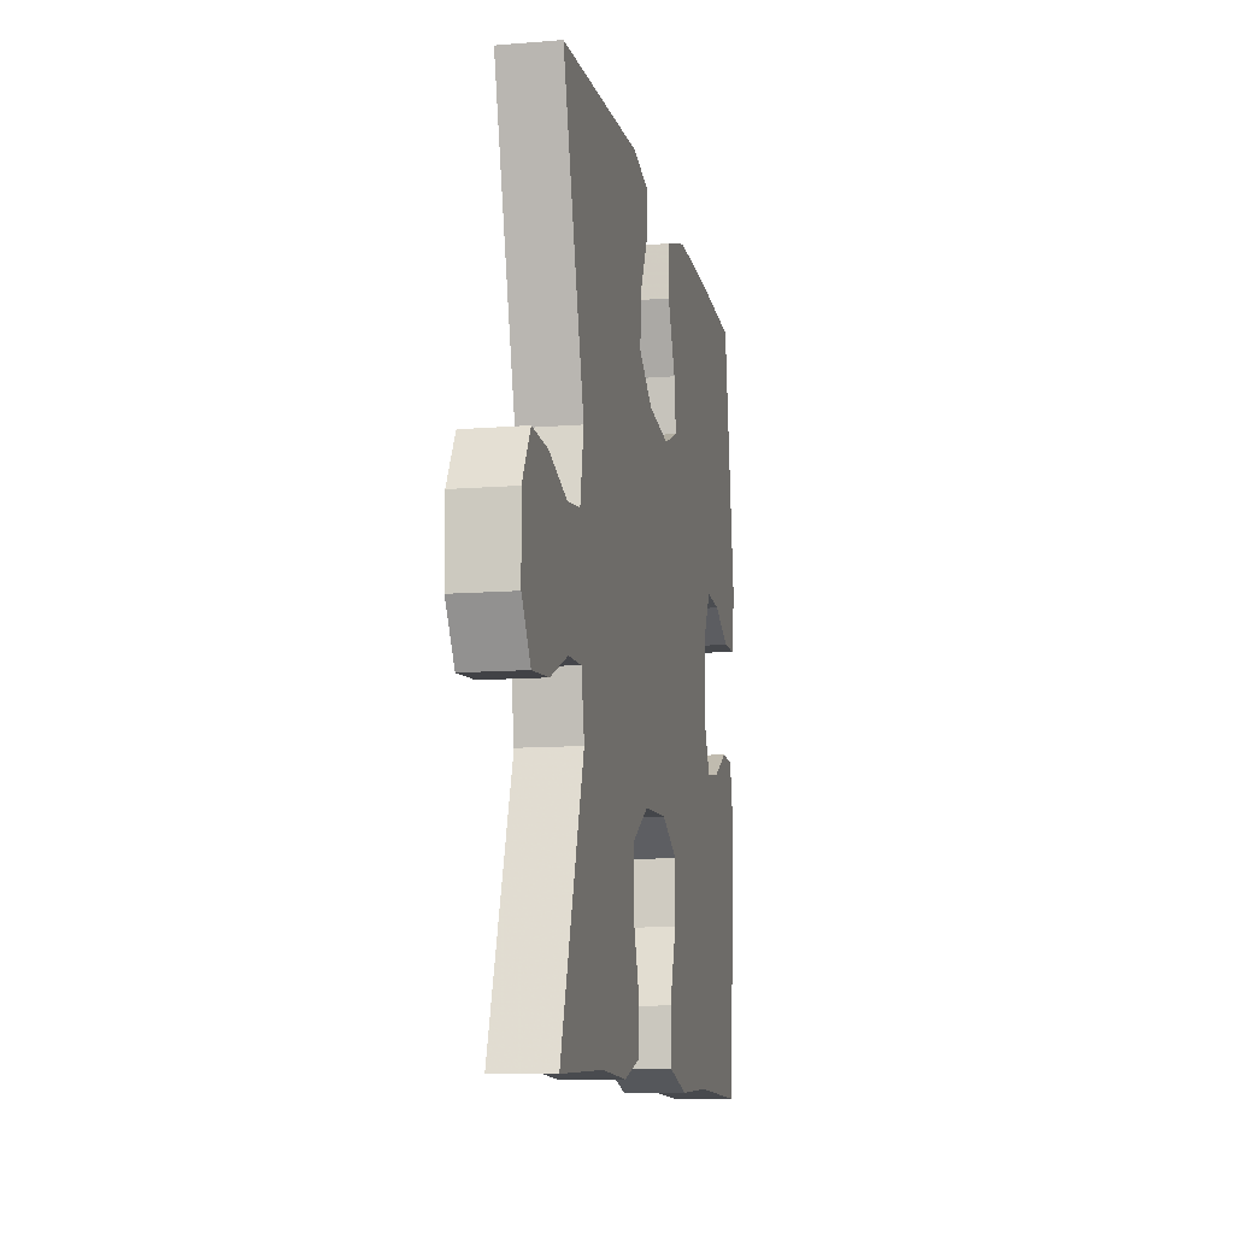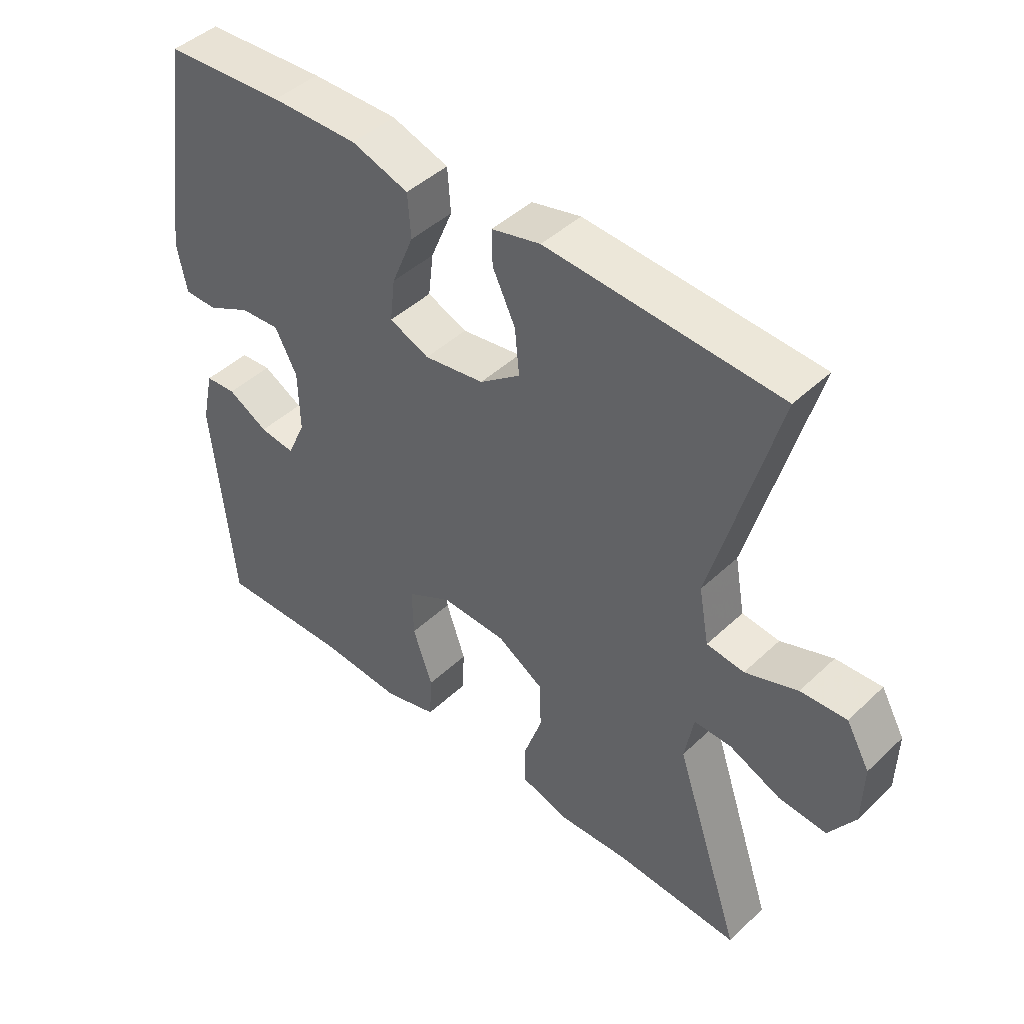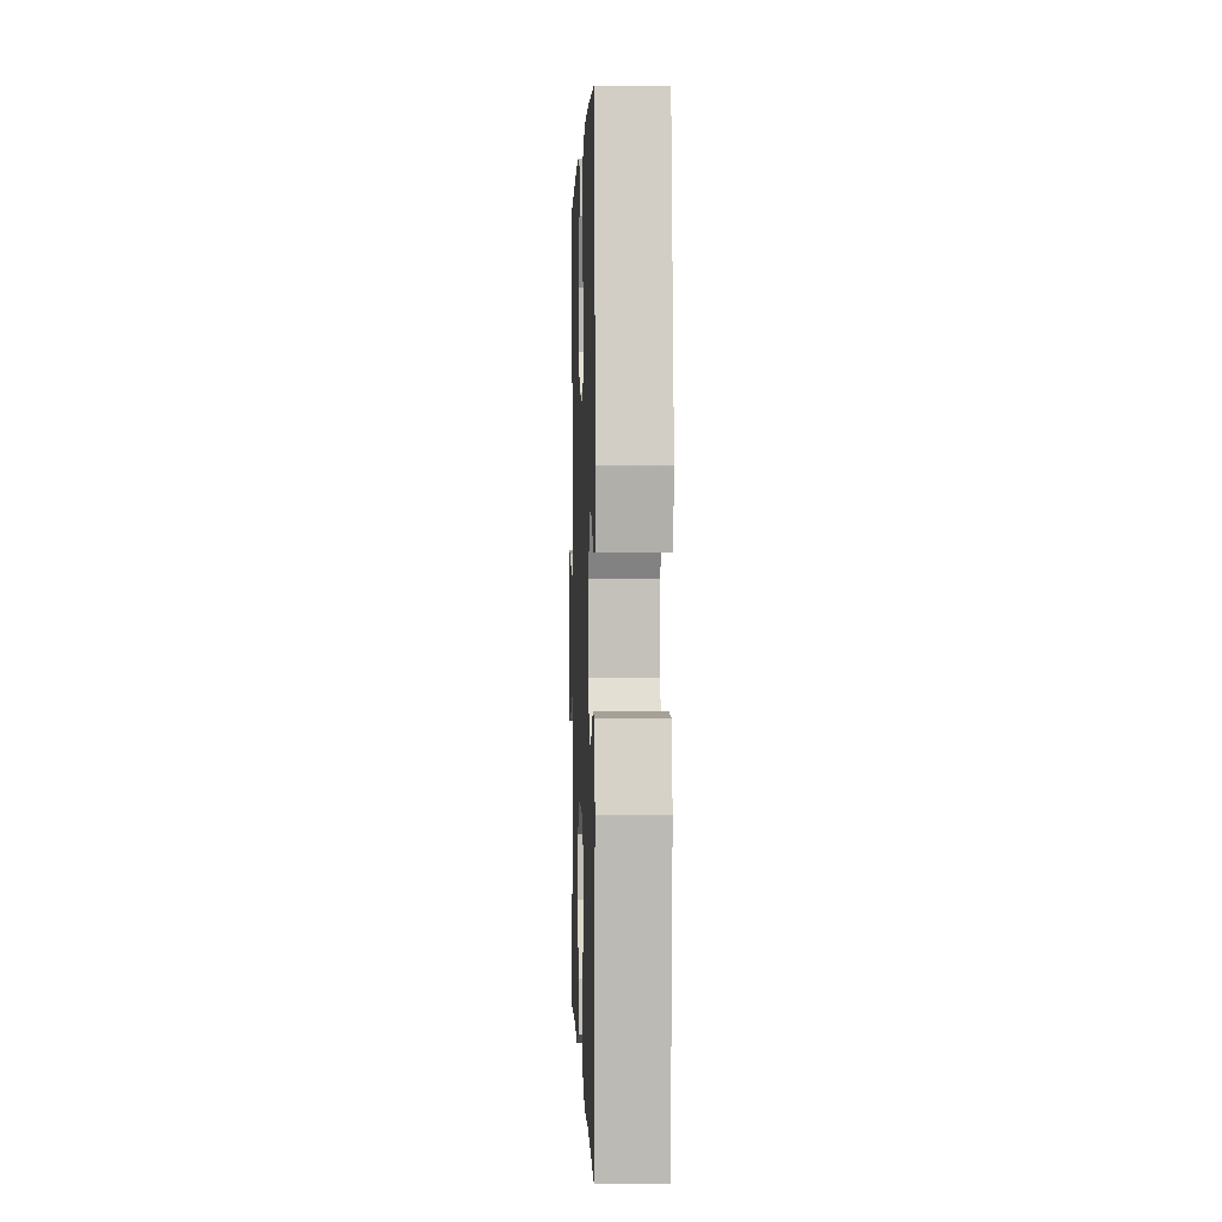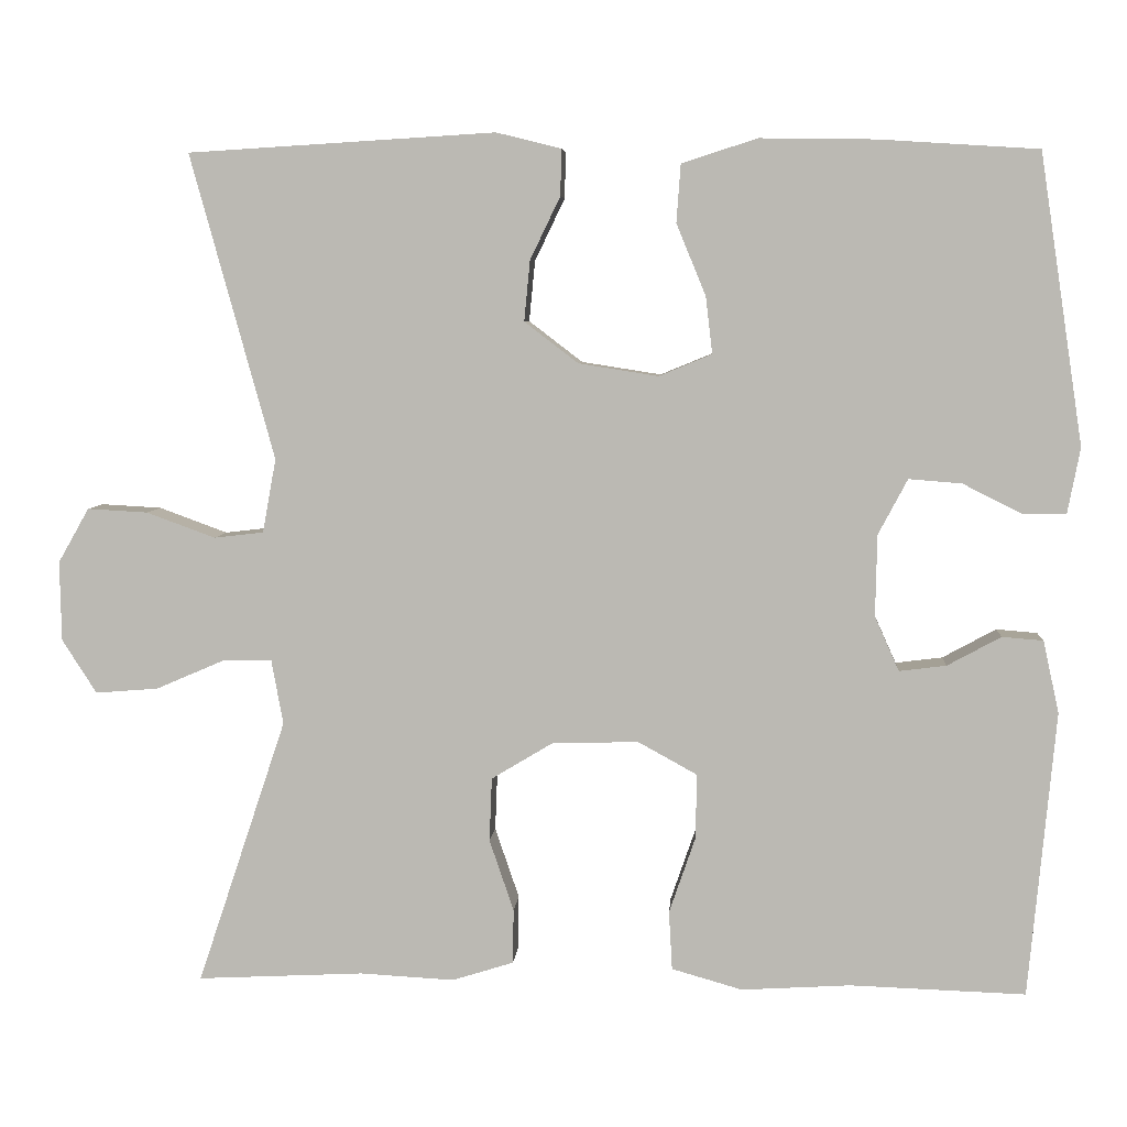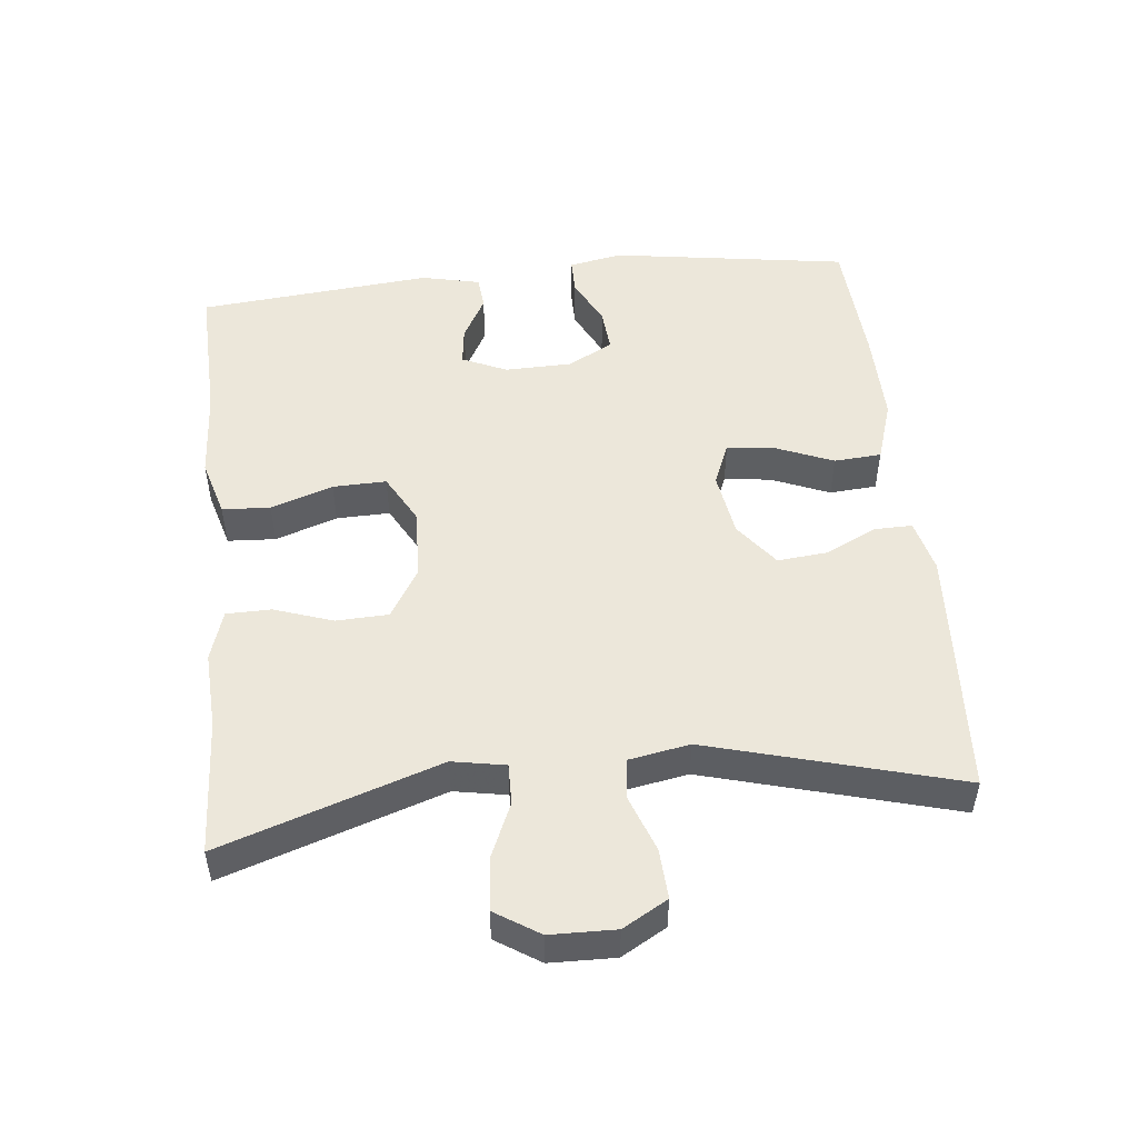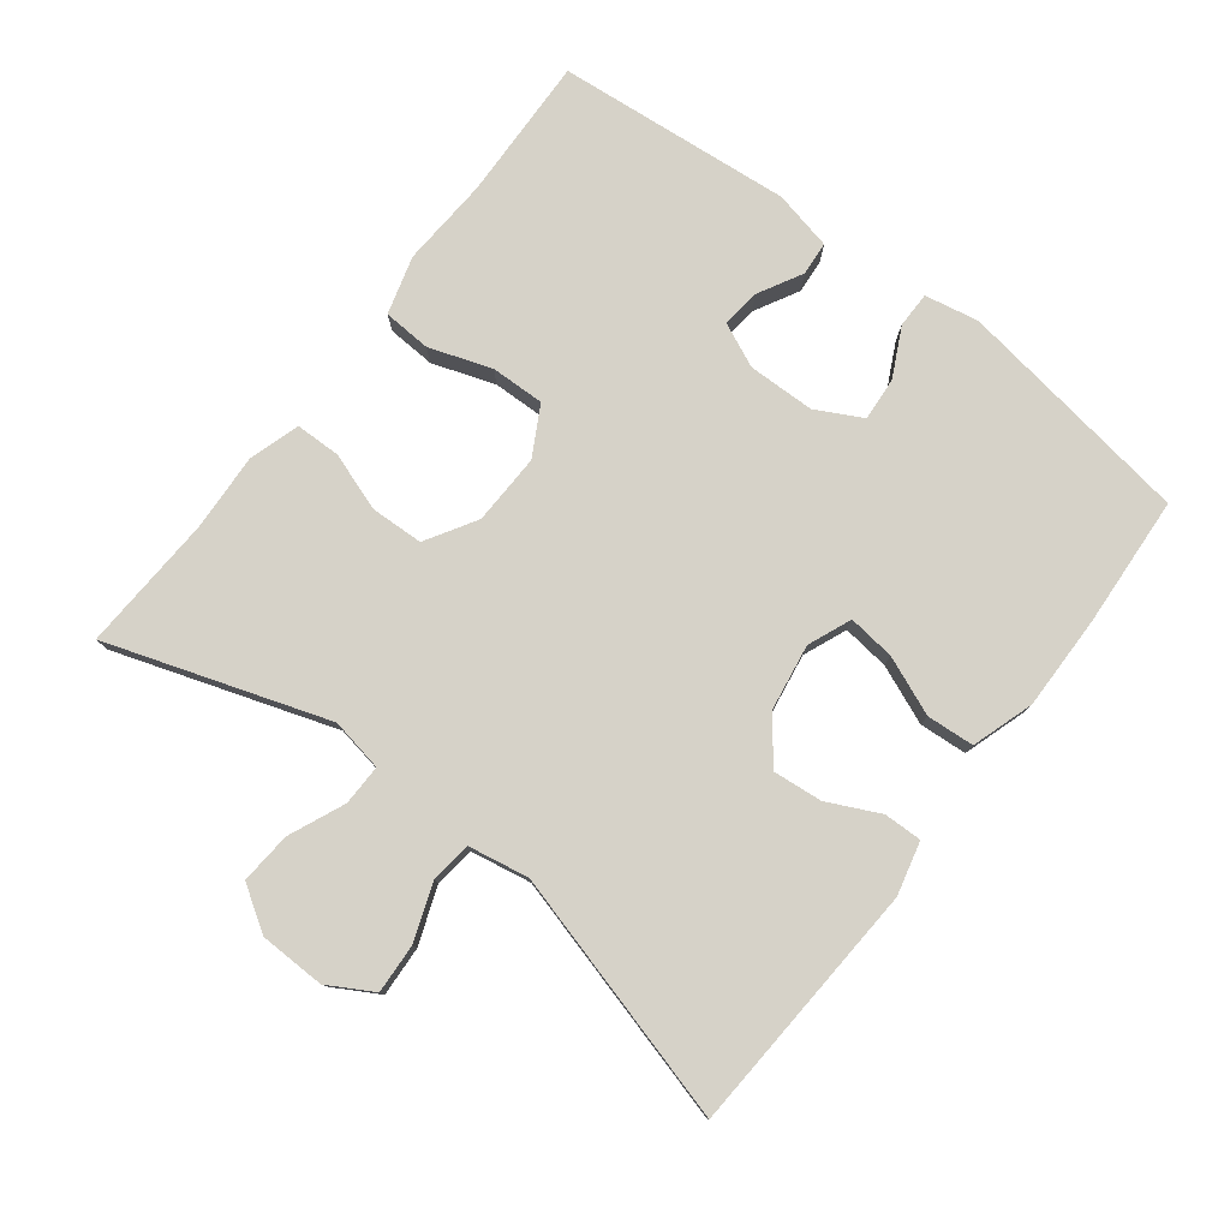
<metadata>
{"format":"obj","ext":"obj","renderer":"f3d","projection":"perspective","resolution":1024,"background":"white","views":[{"elev":-11.1,"azim":-78.7,"up":"+Z"},{"elev":44.9,"azim":-137.3,"up":"+Z"},{"elev":1.4,"azim":88.0,"up":"+Z"},{"elev":5.9,"azim":4.2,"up":"+Z"},{"elev":50.4,"azim":-96.0,"up":"+Y"},{"elev":78.4,"azim":-52.4,"up":"+Y"}]}
</metadata>
<code>
v -0.5 0.07 0.5
v -0.134 0.07 0.522
v -0.057 0.07 0.503
v -0.058 0.07 0.448
v -0.094 0.07 0.373
v -0.101 0.07 0.301
v -0.037 0.07 0.252
v 0.058 0.07 0.237
v 0.121 0.07 0.263
v 0.113 0.07 0.331
v 0.078 0.07 0.416
v 0.083 0.07 0.485
v 0.173 0.07 0.514
v 0.31 0.07 0.512
v 0.5 0.07 0.5
v 0.552 0.07 0.155
v 0.537 0.07 0.077
v 0.485 0.07 0.077
v 0.415 0.07 0.112
v 0.352 0.07 0.117
v 0.317 0.07 0.051
v 0.315 0.07 -0.046
v 0.344 0.07 -0.111
v 0.4 0.07 -0.104
v 0.464 0.07 -0.069
v 0.513 0.07 -0.073
v 0.532 0.07 -0.159
v 0.5 0.07 -0.5
v 0.291 0.07 -0.493
v 0.161 0.07 -0.501
v 0.077 0.07 -0.477
v 0.073 0.07 -0.407
v 0.104 0.07 -0.317
v 0.106 0.07 -0.239
v 0.035 0.07 -0.2
v -0.068 0.07 -0.203
v -0.141 0.07 -0.247
v -0.144 0.07 -0.323
v -0.115 0.07 -0.408
v -0.116 0.07 -0.473
v -0.189 0.07 -0.496
v -0.302 0.07 -0.49
v -0.5 0.07 -0.5
v -0.394 0.07 -0.183
v -0.408 0.07 -0.106
v -0.467 0.07 -0.107
v -0.548 0.07 -0.142
v -0.623 0.07 -0.148
v -0.664 0.07 -0.084
v -0.666 0.07 0.011
v -0.629 0.07 0.076
v -0.557 0.07 0.072
v -0.475 0.07 0.042
v -0.416 0.07 0.049
v -0.4 0.07 0.137
v -0.5 0 0.5
v -0.134 0 0.522
v -0.057 0 0.503
v -0.058 0 0.448
v -0.094 0 0.373
v -0.101 0 0.301
v -0.037 0 0.252
v 0.058 0 0.237
v 0.121 0 0.263
v 0.113 0 0.331
v 0.078 0 0.416
v 0.083 0 0.485
v 0.173 0 0.514
v 0.31 0 0.512
v 0.5 0 0.5
v 0.552 0 0.155
v 0.537 0 0.077
v 0.485 0 0.077
v 0.415 0 0.112
v 0.352 0 0.117
v 0.317 0 0.051
v 0.315 0 -0.046
v 0.344 0 -0.111
v 0.4 0 -0.104
v 0.464 0 -0.069
v 0.513 0 -0.073
v 0.532 0 -0.159
v 0.5 0 -0.5
v 0.291 0 -0.493
v 0.161 0 -0.501
v 0.077 0 -0.477
v 0.073 0 -0.407
v 0.104 0 -0.317
v 0.106 0 -0.239
v 0.035 0 -0.2
v -0.068 0 -0.203
v -0.141 0 -0.247
v -0.144 0 -0.323
v -0.115 0 -0.408
v -0.116 0 -0.473
v -0.189 0 -0.496
v -0.302 0 -0.49
v -0.5 0 -0.5
v -0.394 0 -0.183
v -0.408 0 -0.106
v -0.467 0 -0.107
v -0.548 0 -0.142
v -0.623 0 -0.148
v -0.664 0 -0.084
v -0.666 0 0.011
v -0.629 0 0.076
v -0.557 0 0.072
v -0.475 0 0.042
v -0.416 0 0.049
v -0.4 0 0.137
f 50 51 52 53
f 50 53 54
f 49 50 54
f 46 47 48 49
f 45 46 49 54
f 44 45 54 55
f 42 43 44
f 41 42 44 55
f 38 39 40 41
f 37 38 41 55
f 30 31 32 33
f 29 30 33 34
f 28 29 34
f 27 28 34
f 24 25 26 27
f 23 24 27 34
f 22 23 34 35
f 16 17 18 19
f 16 19 20
f 15 16 20
f 14 15 20 21
f 10 11 12 13
f 9 10 13 14
f 2 3 4 5
f 2 5 6
f 1 2 6
f 36 37 55 1
f 9 14 21 22
f 8 9 22 35
f 7 8 35 36
f 1 6 7 36
f 108 107 106 105
f 109 108 105
f 109 105 104
f 104 103 102 101
f 109 104 101 100
f 110 109 100 99
f 99 98 97
f 110 99 97 96
f 96 95 94 93
f 110 96 93 92
f 88 87 86 85
f 89 88 85 84
f 89 84 83
f 89 83 82
f 82 81 80 79
f 89 82 79 78
f 90 89 78 77
f 74 73 72 71
f 75 74 71
f 75 71 70
f 76 75 70 69
f 68 67 66 65
f 69 68 65 64
f 60 59 58 57
f 61 60 57
f 61 57 56
f 56 110 92 91
f 77 76 69 64
f 90 77 64 63
f 91 90 63 62
f 91 62 61 56
f 1 56 57 2
f 2 57 58 3
f 3 58 59 4
f 4 59 60 5
f 5 60 61 6
f 6 61 62 7
f 7 62 63 8
f 8 63 64 9
f 9 64 65 10
f 10 65 66 11
f 11 66 67 12
f 12 67 68 13
f 13 68 69 14
f 14 69 70 15
f 15 70 71 16
f 16 71 72 17
f 17 72 73 18
f 18 73 74 19
f 19 74 75 20
f 20 75 76 21
f 21 76 77 22
f 22 77 78 23
f 23 78 79 24
f 24 79 80 25
f 25 80 81 26
f 26 81 82 27
f 27 82 83 28
f 28 83 84 29
f 29 84 85 30
f 30 85 86 31
f 31 86 87 32
f 32 87 88 33
f 33 88 89 34
f 34 89 90 35
f 35 90 91 36
f 36 91 92 37
f 37 92 93 38
f 38 93 94 39
f 39 94 95 40
f 40 95 96 41
f 41 96 97 42
f 42 97 98 43
f 43 98 99 44
f 44 99 100 45
f 45 100 101 46
f 46 101 102 47
f 47 102 103 48
f 48 103 104 49
f 49 104 105 50
f 50 105 106 51
f 51 106 107 52
f 52 107 108 53
f 53 108 109 54
f 54 109 110 55
f 55 110 56 1

</code>
